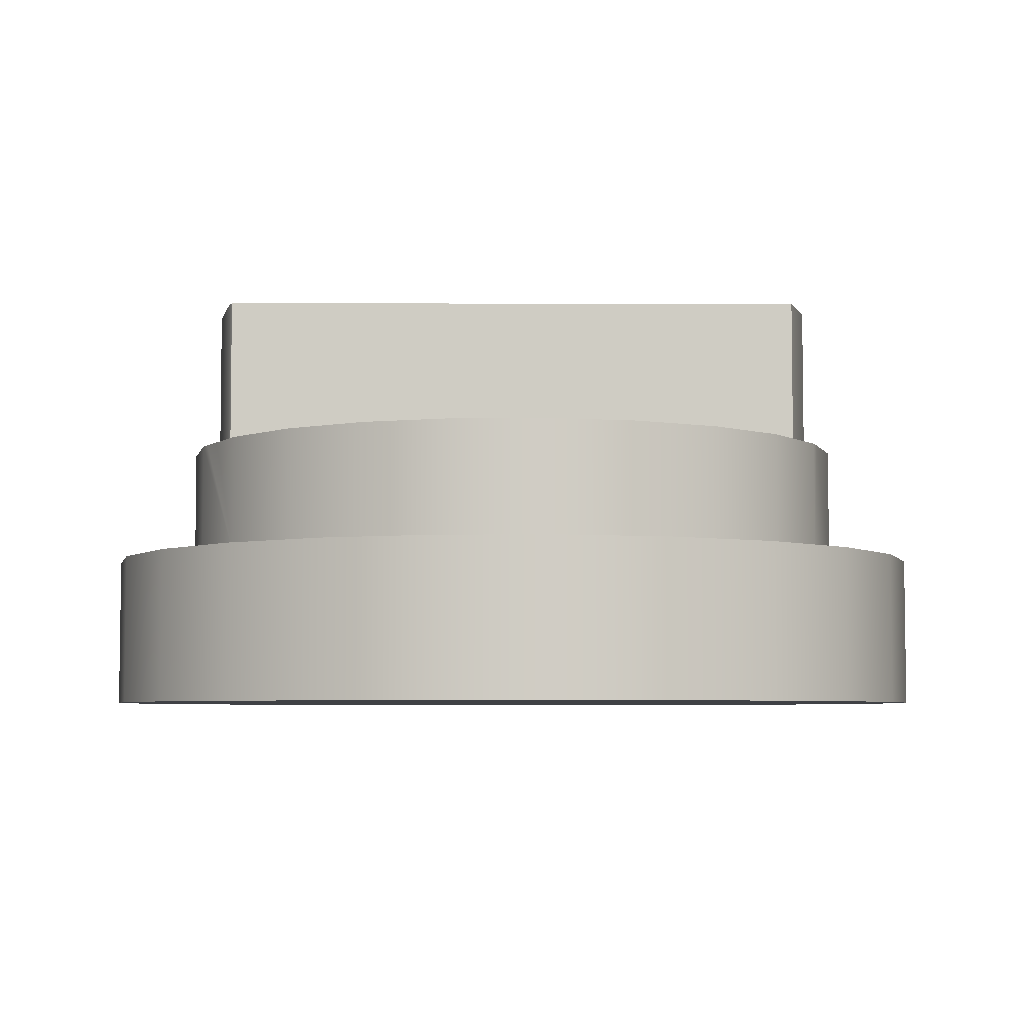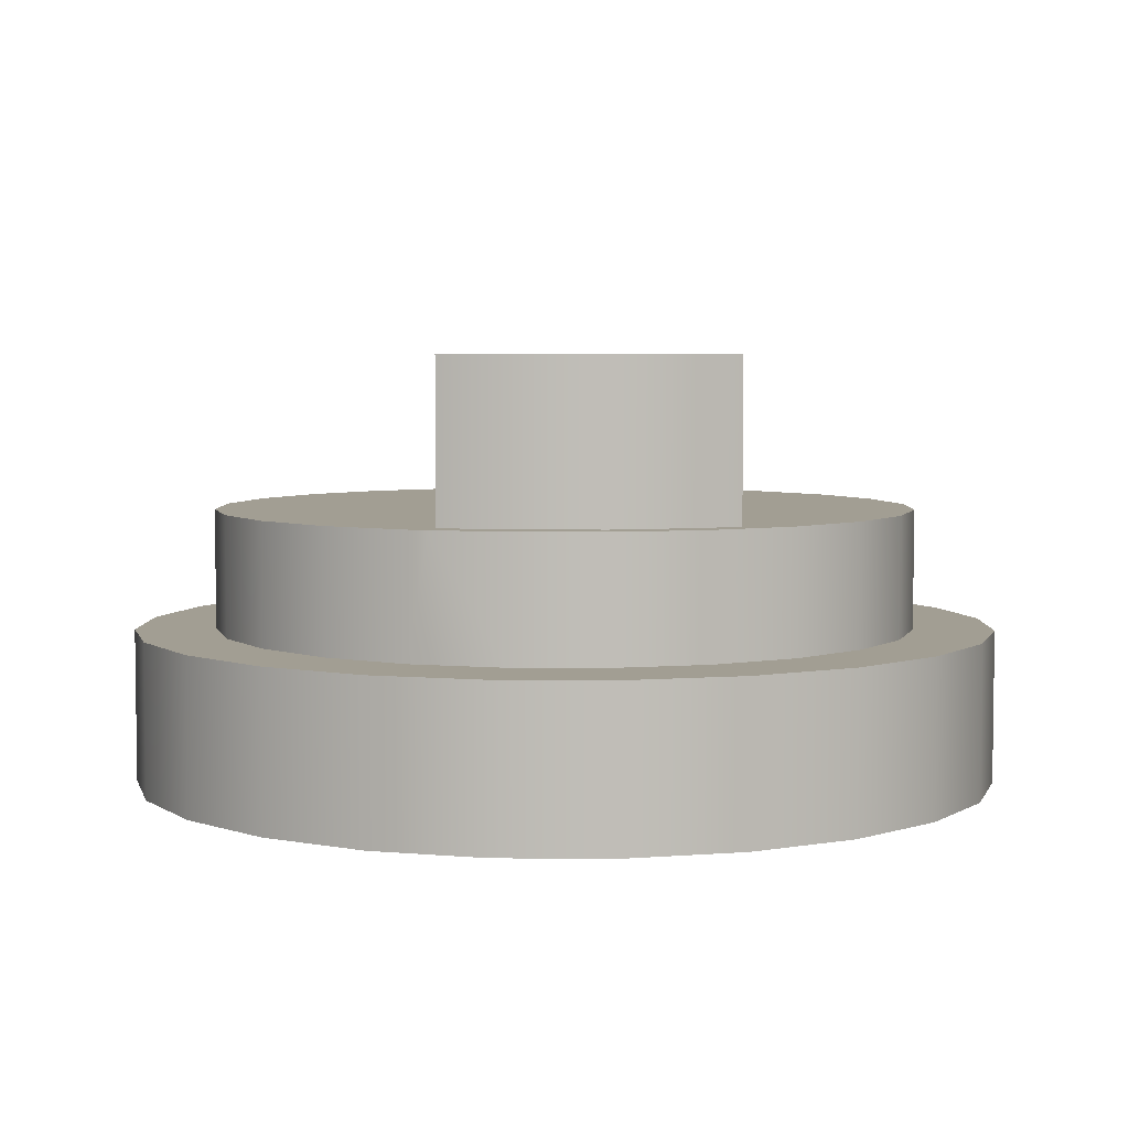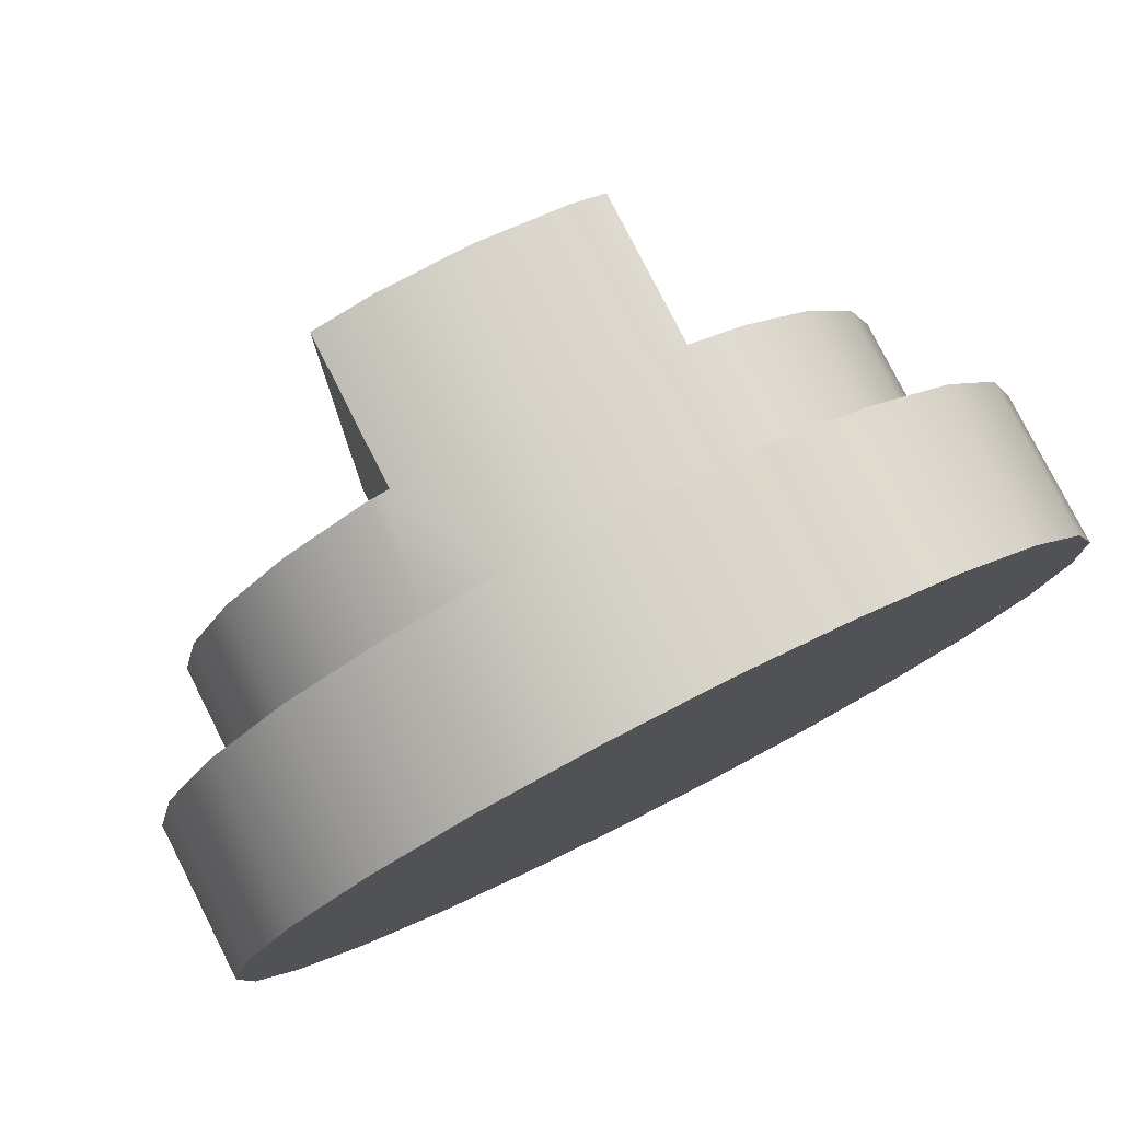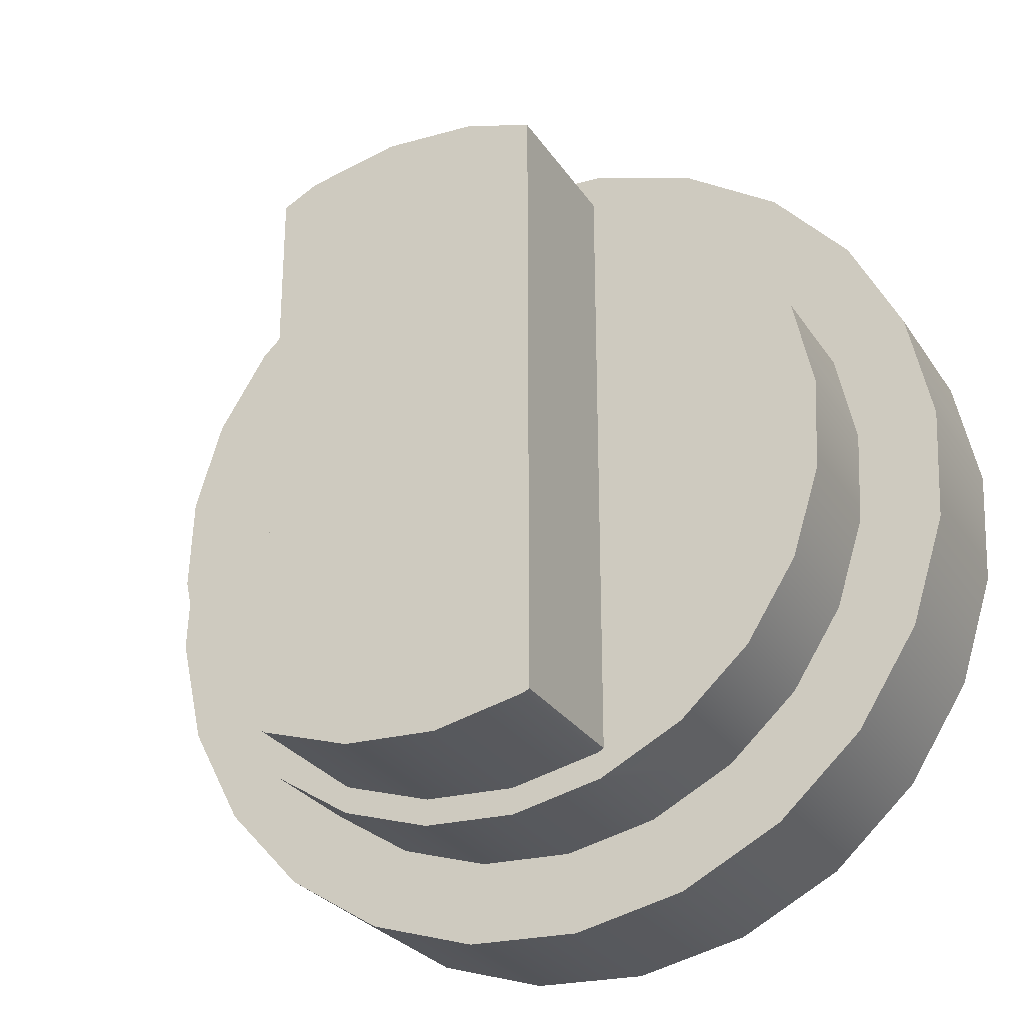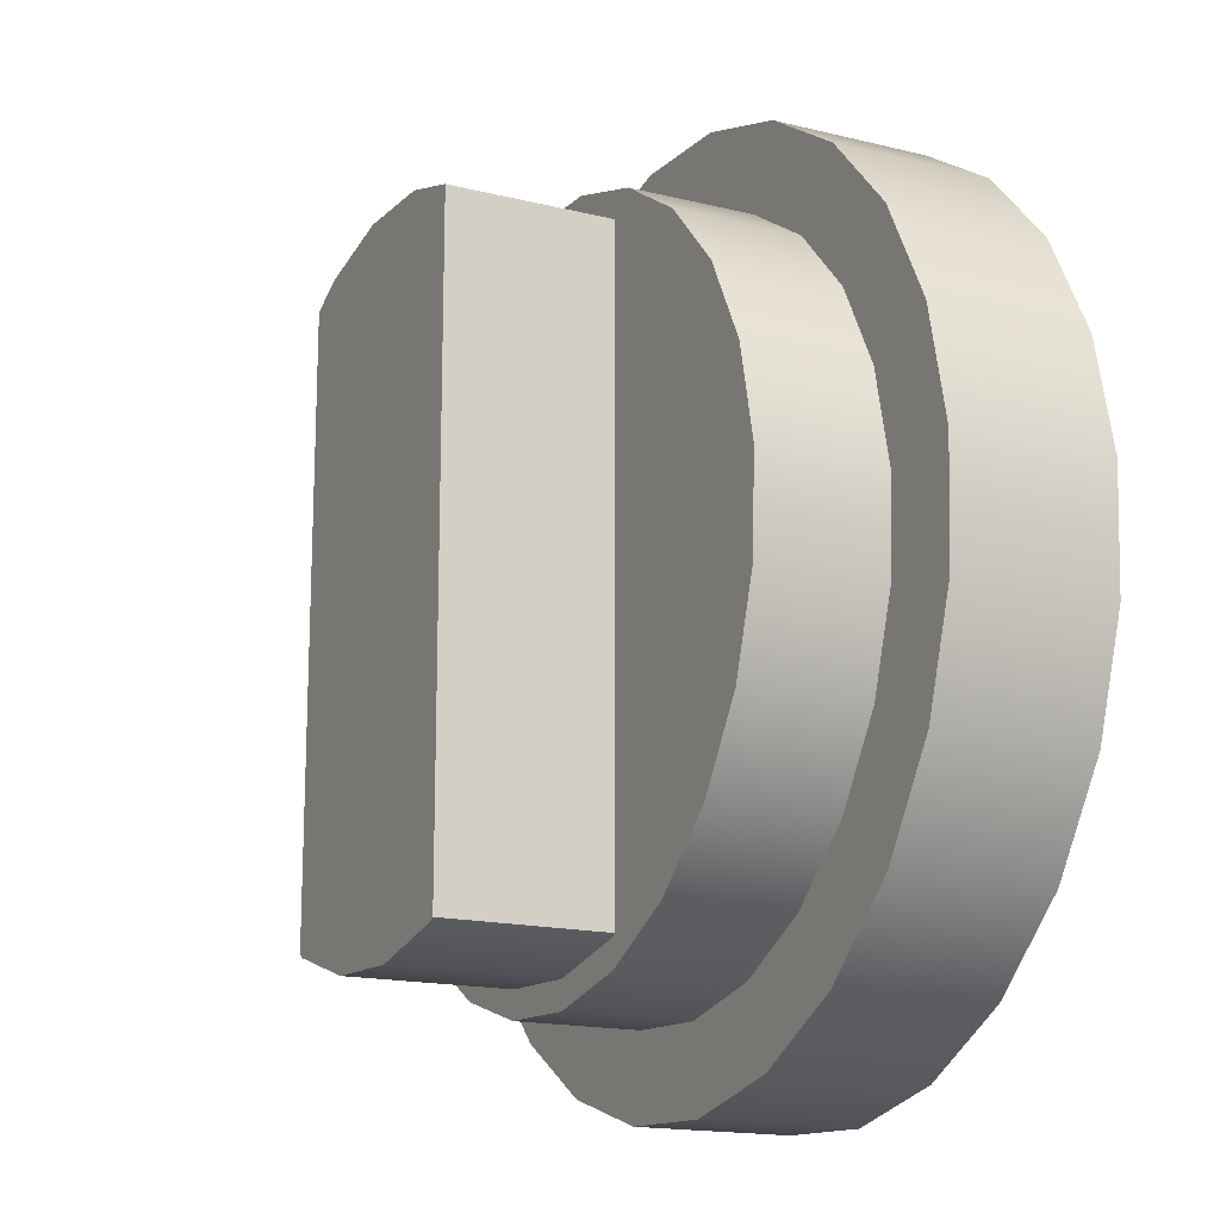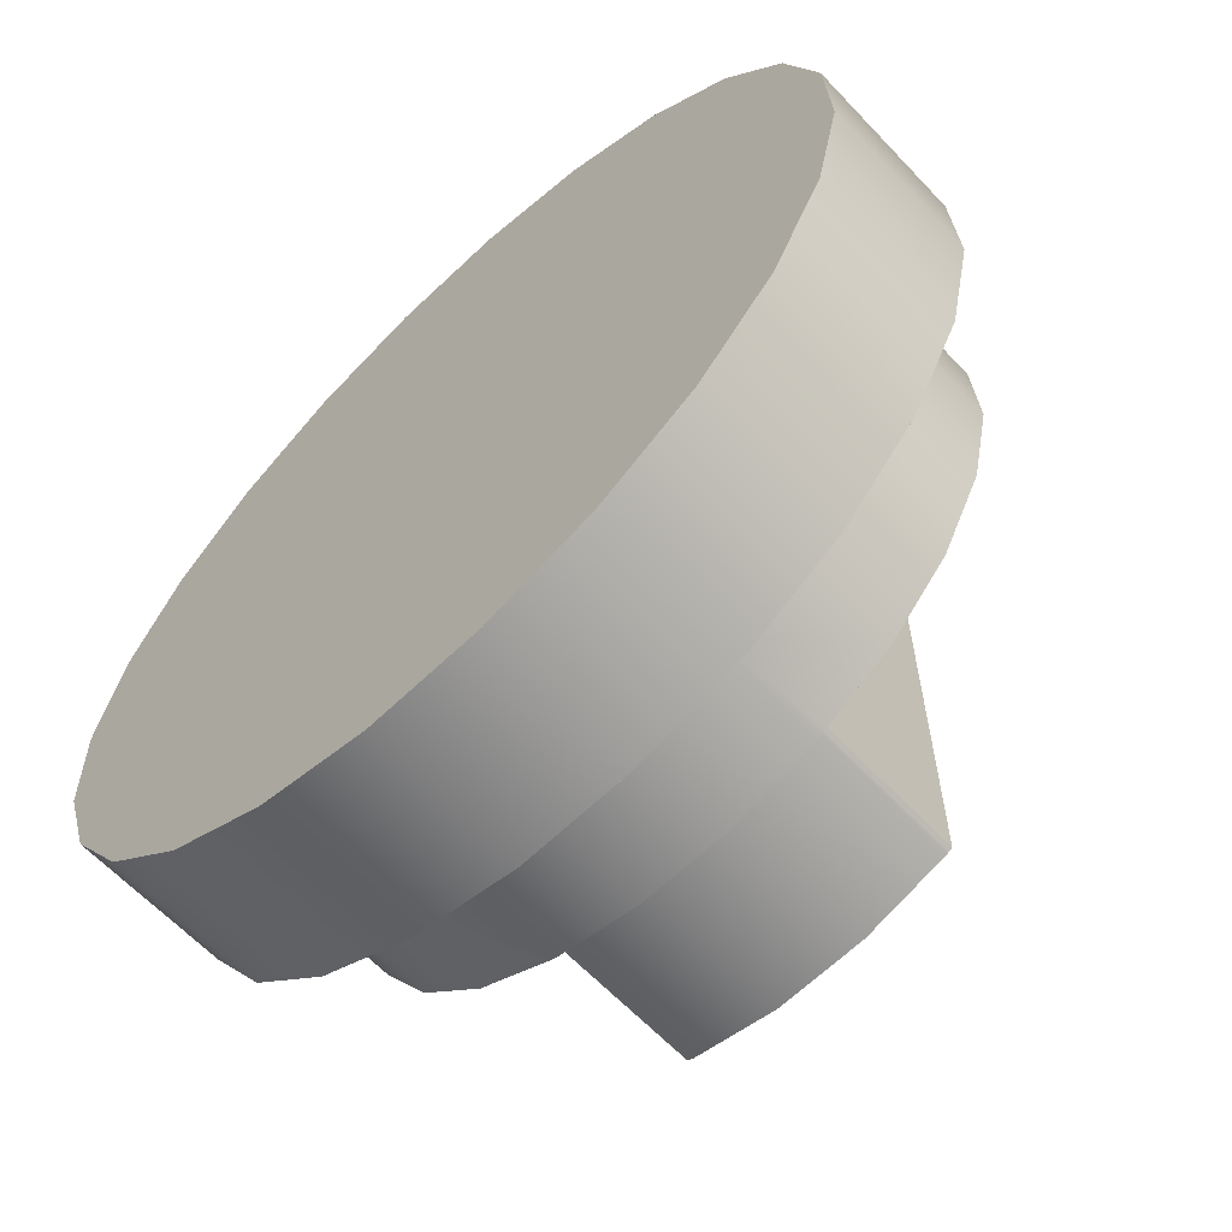
<metadata>
{"format":"obj","ext":"obj","renderer":"f3d","projection":"perspective","resolution":1024,"background":"white","views":[{"elev":-5.3,"azim":89.7,"up":"+Z"},{"elev":5.0,"azim":178.3,"up":"+Z"},{"elev":79.1,"azim":153.1,"up":"+Y"},{"elev":-27.6,"azim":26.6,"up":"+Y"},{"elev":-16.2,"azim":62.9,"up":"+Y"},{"elev":-63.1,"azim":-136.7,"up":"+Y"}]}
</metadata>
<code>
o Group7/mesh8/mesh8-geometry#mesh8-geometry
v -0.6221 0.3063 0.4303
v -0.5997 0.3082 0.4303
v -0.6108 0.3058 0.4303
v -0.6329 0.3097 0.4303
v -0.6108 0.3058 0.4456
v -0.6221 0.3063 0.4456
v -0.6329 0.3097 0.4456
v -0.5896 0.3134 0.4303
v -0.5997 0.3082 0.4456
v -0.6424 0.3158 0.4456
v -0.6424 0.3158 0.4303
v -0.6207 0.3142 0.4456
v -0.5813 0.3211 0.4303
v -0.5896 0.3134 0.4456
v -0.6501 0.3241 0.4303
v -0.6115 0.3138 0.4456
v -0.6295 0.317 0.4456
v -0.6501 0.3241 0.4456
v -0.6207 0.3142 0.4577
v -0.6295 0.317 0.4577
v -0.5752 0.3307 0.4303
v -0.5813 0.3211 0.4456
v -0.6024 0.3158 0.4456
v -0.6553 0.3342 0.4303
v -0.6115 0.3138 0.4577
v -0.6372 0.322 0.4577
v -0.6304 0.3176 0.4577
v -0.6372 0.322 0.4456
v -0.5752 0.3307 0.4456
v -0.6553 0.3342 0.4456
v -0.6024 0.3158 0.4577
v -0.6292 0.3196 0.4577
v -0.6435 0.3288 0.4456
v -0.5718 0.3415 0.4303
v -0.5718 0.3415 0.4456
v -0.5875 0.3263 0.4456
v -0.5943 0.3201 0.4456
v -0.6578 0.3453 0.4303
v -0.6115 0.3165 0.4577
v -0.6294 0.3198 0.4577
v -0.6298 0.32 0.4577
v -0.6298 0.3779 0.4577
v -0.5825 0.3341 0.4456
v -0.6477 0.337 0.4456
v -0.6578 0.3453 0.4456
v -0.5989 0.3177 0.4577
v -0.6014 0.3164 0.4577
v -0.6205 0.3169 0.4577
v -0.6435 0.3288 0.4577
v -0.6294 0.3198 0.4732
v -0.6298 0.32 0.4732
v -0.5713 0.3528 0.4303
v -0.5713 0.3528 0.4456
v -0.5797 0.3429 0.4456
v -0.5943 0.3201 0.4577
v -0.5825 0.3341 0.4577
v -0.6573 0.3566 0.4303
v -0.6027 0.3184 0.4577
v -0.6205 0.3169 0.4732
v -0.6292 0.3196 0.4732
v -0.6298 0.3779 0.4732
v -0.6477 0.337 0.4577
v -0.5797 0.3429 0.4577
v -0.5875 0.3263 0.4577
v -0.6497 0.346 0.4456
v -0.6573 0.3566 0.4456
v -0.6115 0.3165 0.4732
v -0.6021 0.3792 0.4732
v -0.6263 0.3796 0.4732
v -0.6497 0.346 0.4577
v -0.5737 0.3639 0.4303
v -0.5737 0.3639 0.4456
v -0.5793 0.3521 0.4456
v -0.5793 0.3521 0.4577
v -0.6021 0.3792 0.4577
v -0.6539 0.3674 0.4303
v -0.6021 0.3187 0.4577
v -0.6027 0.3184 0.4732
v -0.6021 0.3187 0.4732
v -0.6263 0.3796 0.4577
v -0.6493 0.3552 0.4577
v -0.5813 0.3611 0.4456
v -0.6493 0.3552 0.4456
v -0.6539 0.3674 0.4456
v -0.6085 0.3812 0.4732
v -0.6175 0.3816 0.4732
v -0.6348 0.378 0.4577
v -0.6465 0.364 0.4577
v -0.5789 0.3739 0.4303
v -0.5789 0.3739 0.4456
v -0.5856 0.3693 0.4456
v -0.5813 0.3611 0.4577
v -0.6465 0.364 0.4456
v -0.6478 0.377 0.4303
v -0.6085 0.3812 0.4577
v -0.6175 0.3816 0.4577
v -0.6416 0.3718 0.4577
v -0.6304 0.3802 0.4577
v -0.5856 0.3693 0.4577
v -0.6416 0.3718 0.4456
v -0.6478 0.377 0.4456
v -0.5996 0.381 0.4577
v -0.5866 0.3823 0.4303
v -0.5866 0.3823 0.4456
v -0.5918 0.3761 0.4456
v -0.5918 0.3761 0.4577
v -0.6394 0.3846 0.4456
v -0.6014 0.3816 0.4577
v -0.6266 0.3822 0.4577
v -0.6348 0.378 0.4456
v -0.6394 0.3846 0.4303
v -0.5996 0.381 0.4456
v -0.6266 0.3822 0.4456
v -0.5961 0.3884 0.4303
v -0.6293 0.3898 0.4456
v -0.6084 0.3838 0.4456
v -0.6084 0.3838 0.4577
v -0.6176 0.3842 0.4577
v -0.6293 0.3898 0.4303
v -0.5961 0.3884 0.4456
v -0.6176 0.3842 0.4456
v -0.607 0.3918 0.4303
v -0.6183 0.3923 0.4456
v -0.607 0.3918 0.4456
v -0.6183 0.3923 0.4303
f 1 2 3
f 2 1 4
f 3 2 1
f 4 1 2
f 2 5 3
f 3 5 2
f 3 6 1
f 1 6 3
f 1 7 4
f 4 7 1
f 2 4 8
f 8 4 2
f 5 2 9
f 9 2 5
f 6 3 5
f 5 3 6
f 7 1 6
f 6 1 7
f 10 4 7
f 7 4 10
f 8 4 11
f 11 4 8
f 8 9 2
f 2 9 8
f 9 6 5
f 5 6 9
f 6 9 7
f 7 9 6
f 4 10 11
f 11 10 4
f 7 12 10
f 10 12 7
f 8 11 13
f 13 11 8
f 9 8 14
f 14 8 9
f 7 9 14
f 14 9 7
f 10 15 11
f 11 15 10
f 7 16 12
f 12 16 7
f 10 12 17
f 17 12 10
f 13 11 15
f 15 11 13
f 13 14 8
f 8 14 13
f 7 14 16
f 16 14 7
f 15 10 18
f 18 10 15
f 16 19 12
f 12 19 16
f 12 20 17
f 17 20 12
f 10 17 18
f 18 17 10
f 13 15 21
f 21 15 13
f 14 13 22
f 22 13 14
f 14 23 16
f 16 23 14
f 18 24 15
f 15 24 18
f 19 16 25
f 25 16 19
f 20 12 19
f 19 12 20
f 26 17 27
f 27 17 20
f 27 17 26
f 20 17 27
f 18 17 28
f 28 17 18
f 21 15 24
f 24 15 21
f 29 13 21
f 21 13 29
f 13 29 22
f 22 29 13
f 23 14 22
f 22 14 23
f 23 25 16
f 16 25 23
f 24 18 30
f 30 18 24
f 31 19 25
f 25 19 31
f 19 31 20
f 20 31 19
f 17 26 28
f 28 26 17
f 27 32 26
f 26 32 27
f 18 28 33
f 33 28 18
f 21 24 34
f 34 24 21
f 21 35 29
f 29 35 21
f 36 22 29
f 29 22 36
f 23 22 37
f 37 22 23
f 25 23 31
f 31 23 25
f 18 33 30
f 30 33 18
f 30 38 24
f 24 38 30
f 20 31 39
f 39 31 20
f 26 33 28
f 28 33 26
f 27 32 20
f 26 32 40
f 26 40 41
f 26 41 42
f 40 32 26
f 41 40 26
f 42 41 26
f 34 24 38
f 38 24 34
f 35 21 34
f 34 21 35
f 43 29 35
f 35 29 43
f 37 22 36
f 36 22 37
f 36 29 43
f 43 29 36
f 37 31 23
f 23 31 37
f 30 33 44
f 44 33 30
f 38 30 45
f 45 30 38
f 46 39 47
f 20 39 48
f 48 39 20
f 39 31 47
f 47 39 46
f 47 31 39
f 33 26 49
f 49 26 33
f 20 32 27
f 32 50 40
f 40 50 32
f 40 51 41
f 41 51 40
f 51 42 41
f 41 42 51
f 26 42 49
f 49 42 26
f 34 38 52
f 52 38 34
f 34 53 35
f 35 53 34
f 43 35 54
f 54 35 43
f 36 55 37
f 37 55 36
f 56 36 43
f 43 36 56
f 31 37 47
f 47 37 46
f 47 37 31
f 46 37 47
f 49 44 33
f 33 44 49
f 30 44 45
f 45 44 30
f 45 57 38
f 38 57 45
f 39 46 58
f 58 46 39
f 39 59 48
f 48 59 39
f 20 48 32
f 32 48 20
f 48 60 32
f 32 60 48
f 60 32 50
f 50 32 60
f 51 40 50
f 50 40 51
f 42 51 61
f 61 51 42
f 49 42 62
f 62 42 49
f 52 38 57
f 57 38 52
f 53 34 52
f 52 34 53
f 54 35 53
f 53 35 54
f 63 43 54
f 54 43 63
f 55 36 64
f 64 36 55
f 46 37 55
f 55 37 46
f 36 56 64
f 64 56 36
f 43 63 56
f 56 63 43
f 44 49 62
f 62 49 44
f 45 44 65
f 65 44 45
f 57 45 66
f 66 45 57
f 58 46 55
f 55 46 58
f 58 67 39
f 39 67 58
f 59 39 67
f 67 39 59
f 60 48 59
f 59 48 60
f 60 68 50
f 50 68 51
f 50 68 60
f 51 68 50
f 51 68 61
f 61 68 51
f 69 42 61
f 61 42 69
f 62 42 70
f 70 42 62
f 52 57 71
f 71 57 52
f 52 72 53
f 53 72 52
f 54 53 73
f 73 53 54
f 54 74 63
f 63 74 54
f 75 55 64
f 64 55 75
f 75 64 56
f 56 64 75
f 75 56 63
f 63 56 75
f 62 65 44
f 44 65 62
f 45 65 66
f 66 65 45
f 66 76 57
f 57 76 66
f 58 55 77
f 77 55 75
f 77 55 58
f 75 55 77
f 67 58 78
f 78 58 67
f 78 59 67
f 67 59 78
f 59 78 60
f 60 78 59
f 60 79 68
f 68 79 60
f 61 68 69
f 69 68 61
f 42 69 80
f 80 69 42
f 70 42 81
f 81 42 70
f 65 62 70
f 70 62 65
f 71 57 76
f 76 57 71
f 72 52 71
f 71 52 72
f 82 53 72
f 72 53 82
f 73 53 82
f 82 53 73
f 74 54 73
f 73 54 74
f 75 63 74
f 74 63 75
f 66 65 83
f 83 65 66
f 76 66 84
f 84 66 76
f 77 78 58
f 58 78 77
f 68 77 75
f 75 77 68
f 77 68 79
f 79 68 77
f 78 77 79
f 79 77 78
f 60 78 79
f 79 78 60
f 69 68 85
f 85 68 69
f 86 80 69
f 69 80 86
f 87 42 80
f 80 42 87
f 81 42 88
f 88 42 81
f 83 70 81
f 81 70 83
f 70 83 65
f 65 83 70
f 71 76 89
f 89 76 71
f 71 90 72
f 72 90 71
f 82 72 91
f 91 72 82
f 92 73 82
f 82 73 92
f 73 92 74
f 74 92 73
f 75 74 92
f 92 74 75
f 66 83 93
f 93 83 66
f 66 93 84
f 84 93 66
f 84 94 76
f 76 94 84
f 95 68 75
f 75 68 95
f 68 95 85
f 85 95 68
f 69 85 86
f 86 85 69
f 80 86 96
f 96 86 80
f 97 42 87
f 87 42 97
f 87 80 98
f 98 80 87
f 88 42 97
f 97 42 88
f 93 81 88
f 88 81 93
f 81 93 83
f 83 93 81
f 89 76 94
f 94 76 89
f 90 71 89
f 89 71 90
f 91 72 90
f 90 72 91
f 99 82 91
f 91 82 99
f 82 99 92
f 92 99 82
f 75 92 99
f 99 92 75
f 84 93 100
f 100 93 84
f 94 84 101
f 101 84 94
f 75 102 95
f 95 102 75
f 96 85 95
f 95 85 96
f 85 96 86
f 86 96 85
f 98 80 96
f 96 80 98
f 87 100 97
f 97 100 87
f 100 88 97
f 97 88 100
f 88 100 93
f 93 100 88
f 89 94 103
f 103 94 89
f 89 104 90
f 90 104 89
f 91 90 105
f 105 90 91
f 91 106 99
f 99 106 91
f 75 99 106
f 106 99 75
f 84 100 101
f 101 100 84
f 107 94 101
f 101 94 107
f 75 106 102
f 102 106 75
f 95 102 108
f 108 102 95
f 95 108 96
f 96 108 95
f 98 96 109
f 109 96 98
f 100 87 110
f 110 87 100
f 103 94 111
f 111 94 103
f 104 89 103
f 103 89 104
f 105 90 104
f 104 90 105
f 106 91 105
f 105 91 106
f 101 100 110
f 110 100 101
f 94 107 111
f 111 107 94
f 101 110 107
f 107 110 101
f 106 112 102
f 102 112 106
f 112 108 102
f 102 108 112
f 109 96 108
f 108 96 109
f 113 98 109
f 109 98 113
f 98 110 87
f 87 110 98
f 103 111 114
f 114 111 103
f 114 104 103
f 103 104 114
f 105 104 112
f 112 104 105
f 112 106 105
f 105 106 112
f 115 111 107
f 107 111 115
f 107 110 113
f 113 110 107
f 116 108 112
f 112 108 116
f 109 108 117
f 117 108 109
f 110 98 113
f 113 98 110
f 118 113 109
f 109 113 118
f 114 111 119
f 119 111 114
f 104 114 120
f 120 114 104
f 112 104 116
f 116 104 112
f 111 115 119
f 119 115 111
f 107 120 115
f 115 120 107
f 107 113 121
f 121 113 107
f 108 116 117
f 117 116 108
f 109 117 118
f 118 117 109
f 113 118 121
f 121 118 113
f 114 119 122
f 122 119 114
f 122 120 114
f 114 120 122
f 116 104 120
f 120 104 116
f 123 119 115
f 115 119 123
f 121 120 107
f 107 120 121
f 115 120 124
f 124 120 115
f 121 117 116
f 116 117 121
f 117 121 118
f 118 121 117
f 122 119 125
f 125 119 122
f 120 122 124
f 124 122 120
f 116 120 121
f 121 120 116
f 119 123 125
f 125 123 119
f 115 124 123
f 123 124 115
f 125 124 122
f 122 124 125
f 124 125 123
f 123 125 124

</code>
